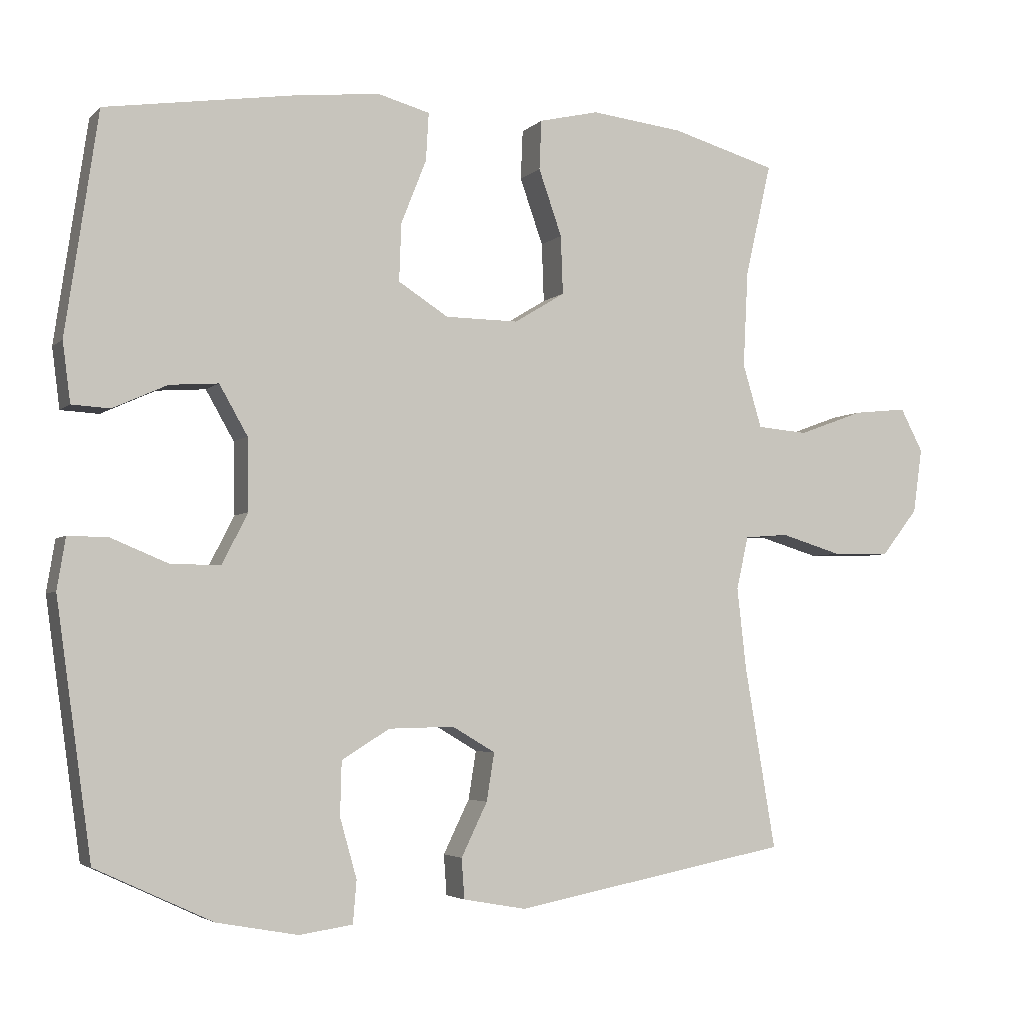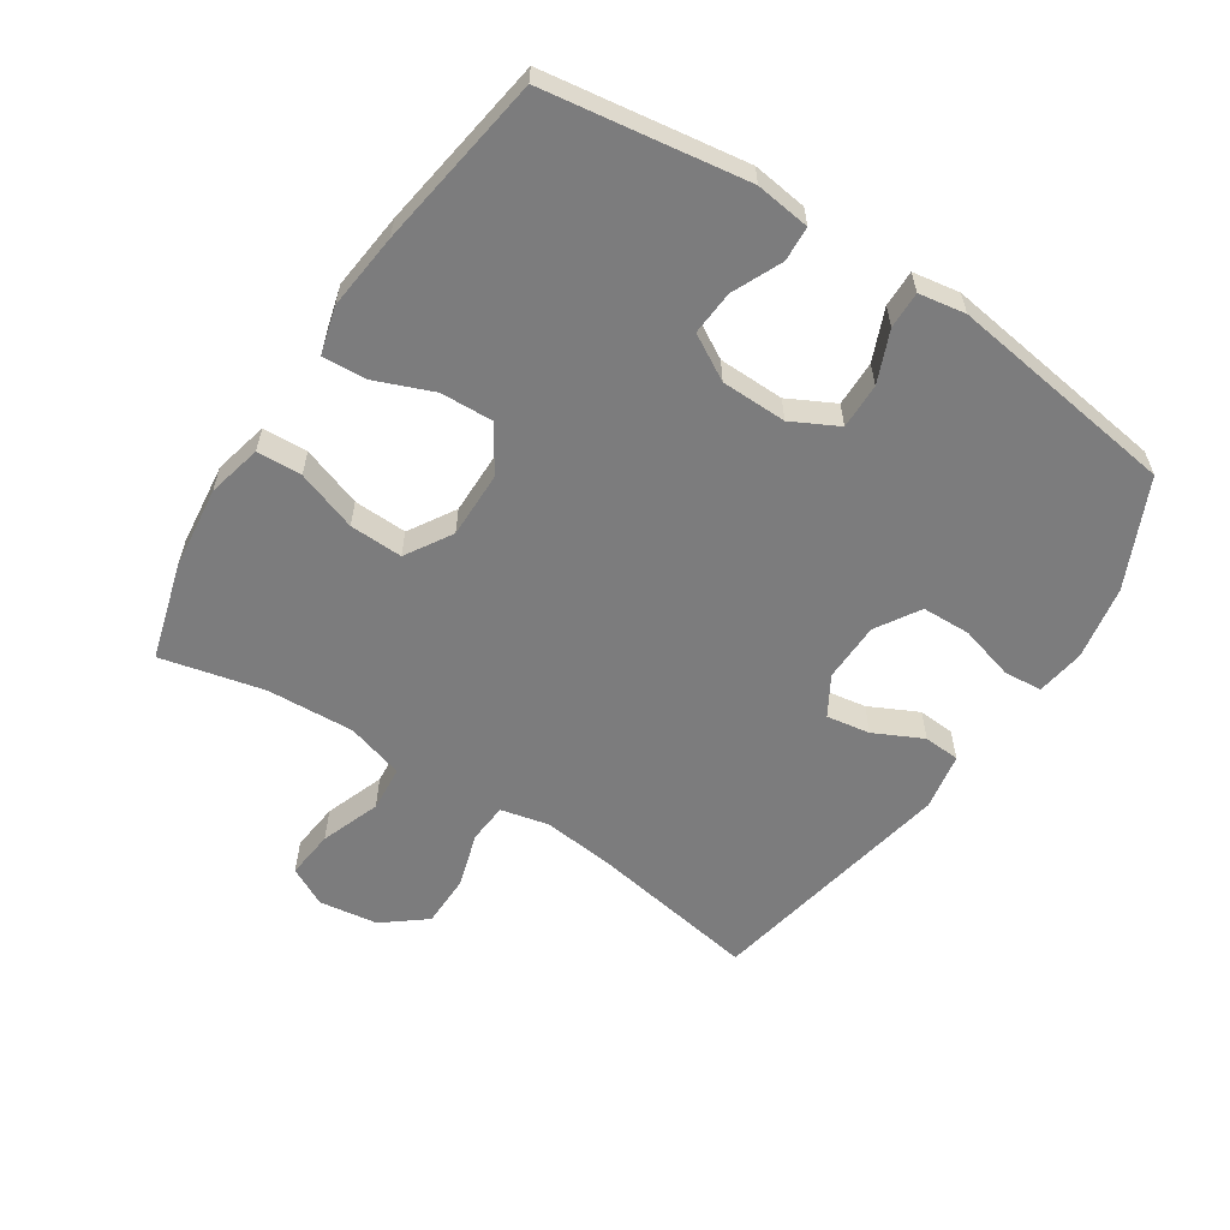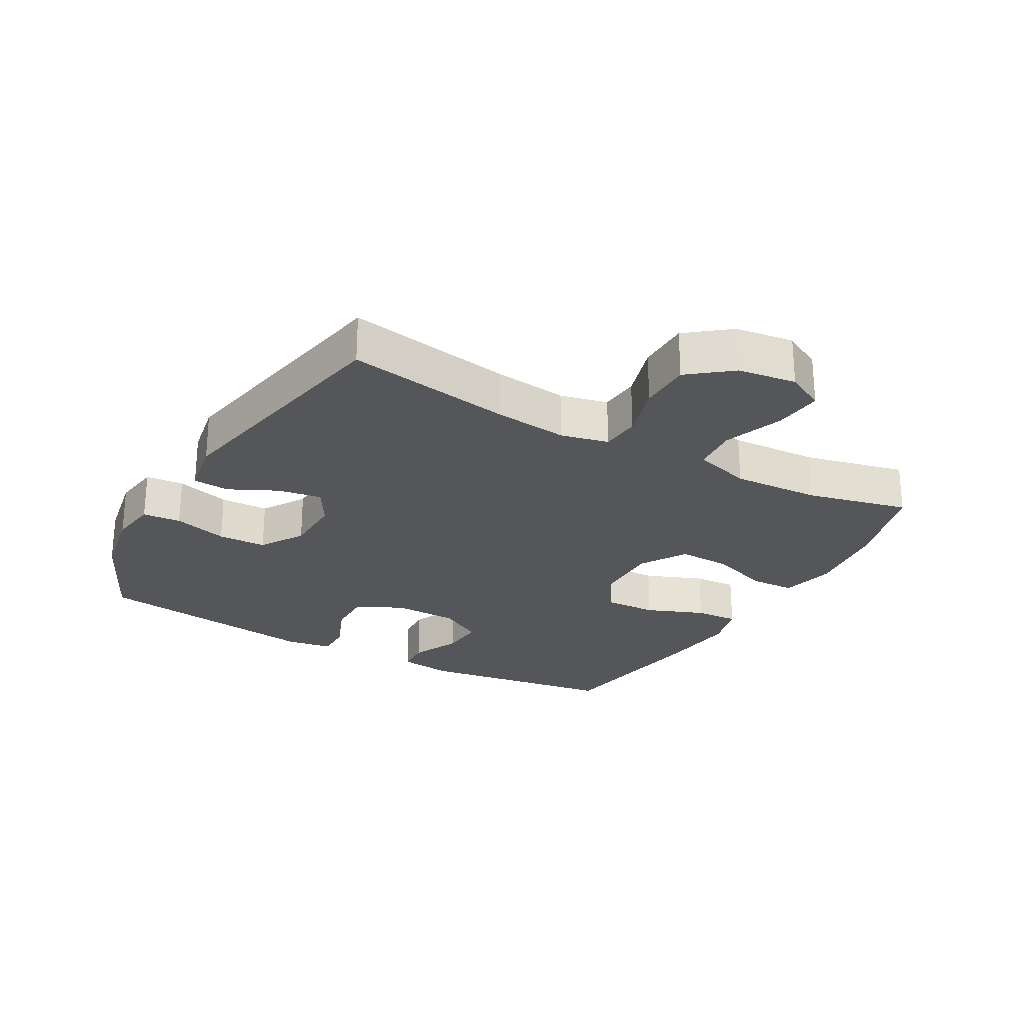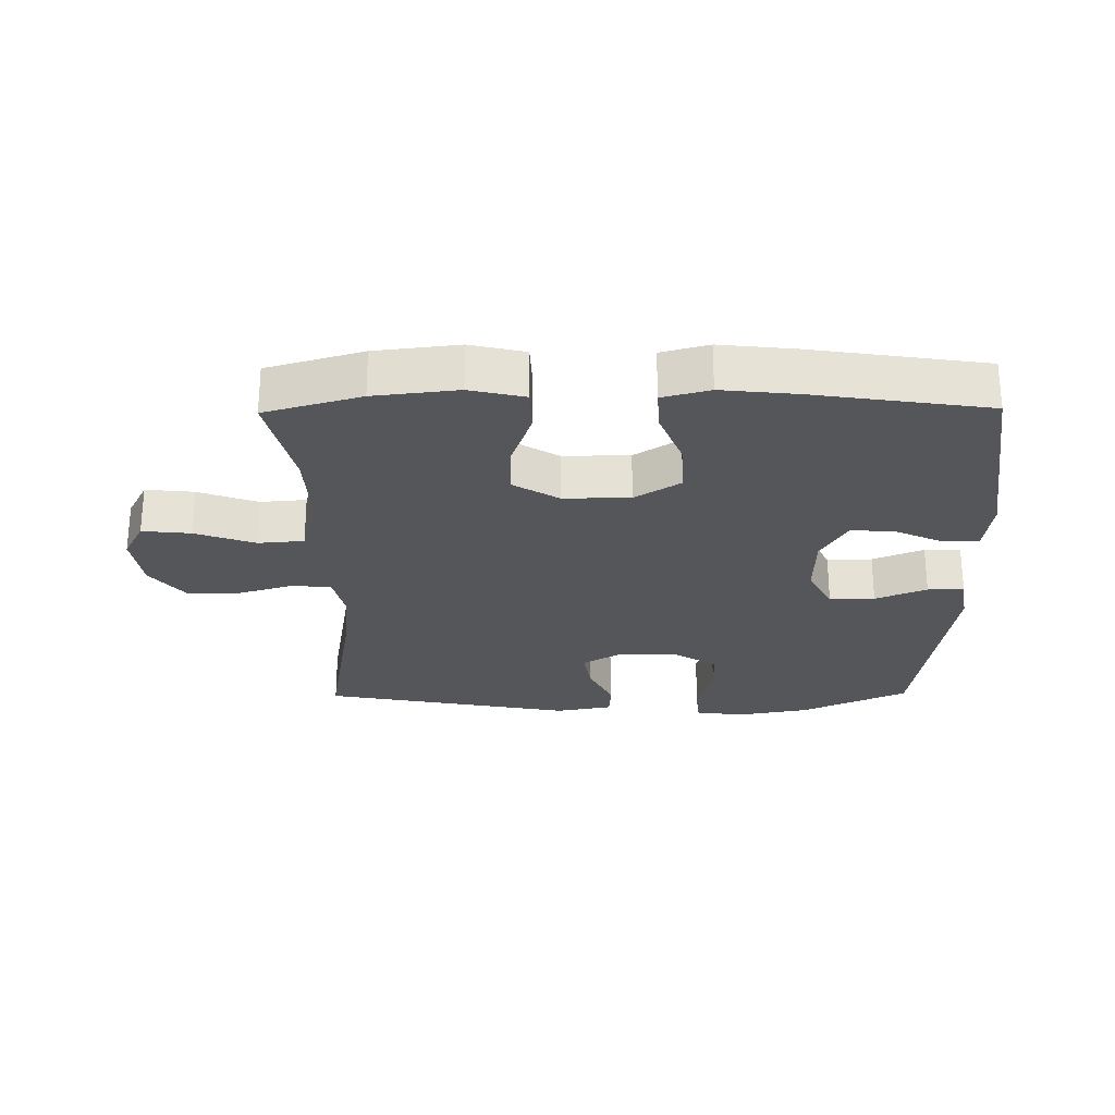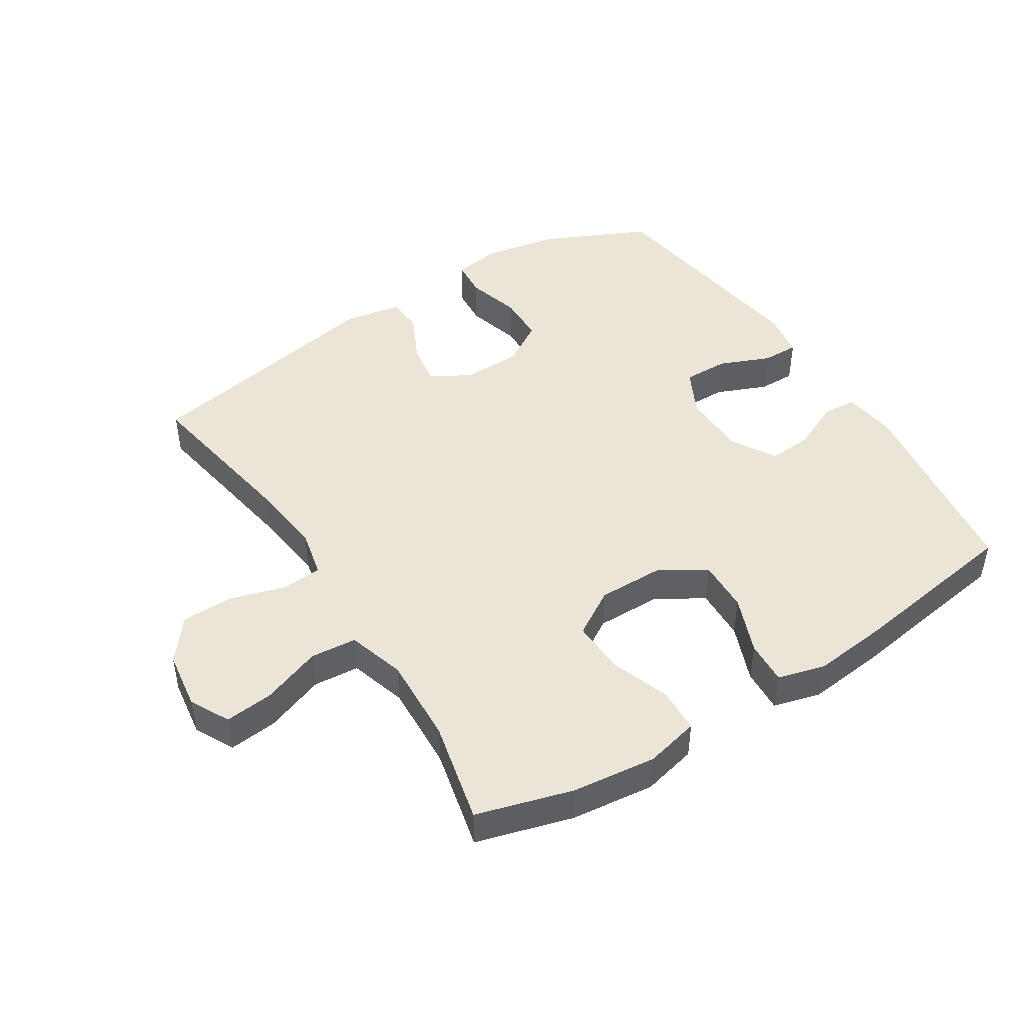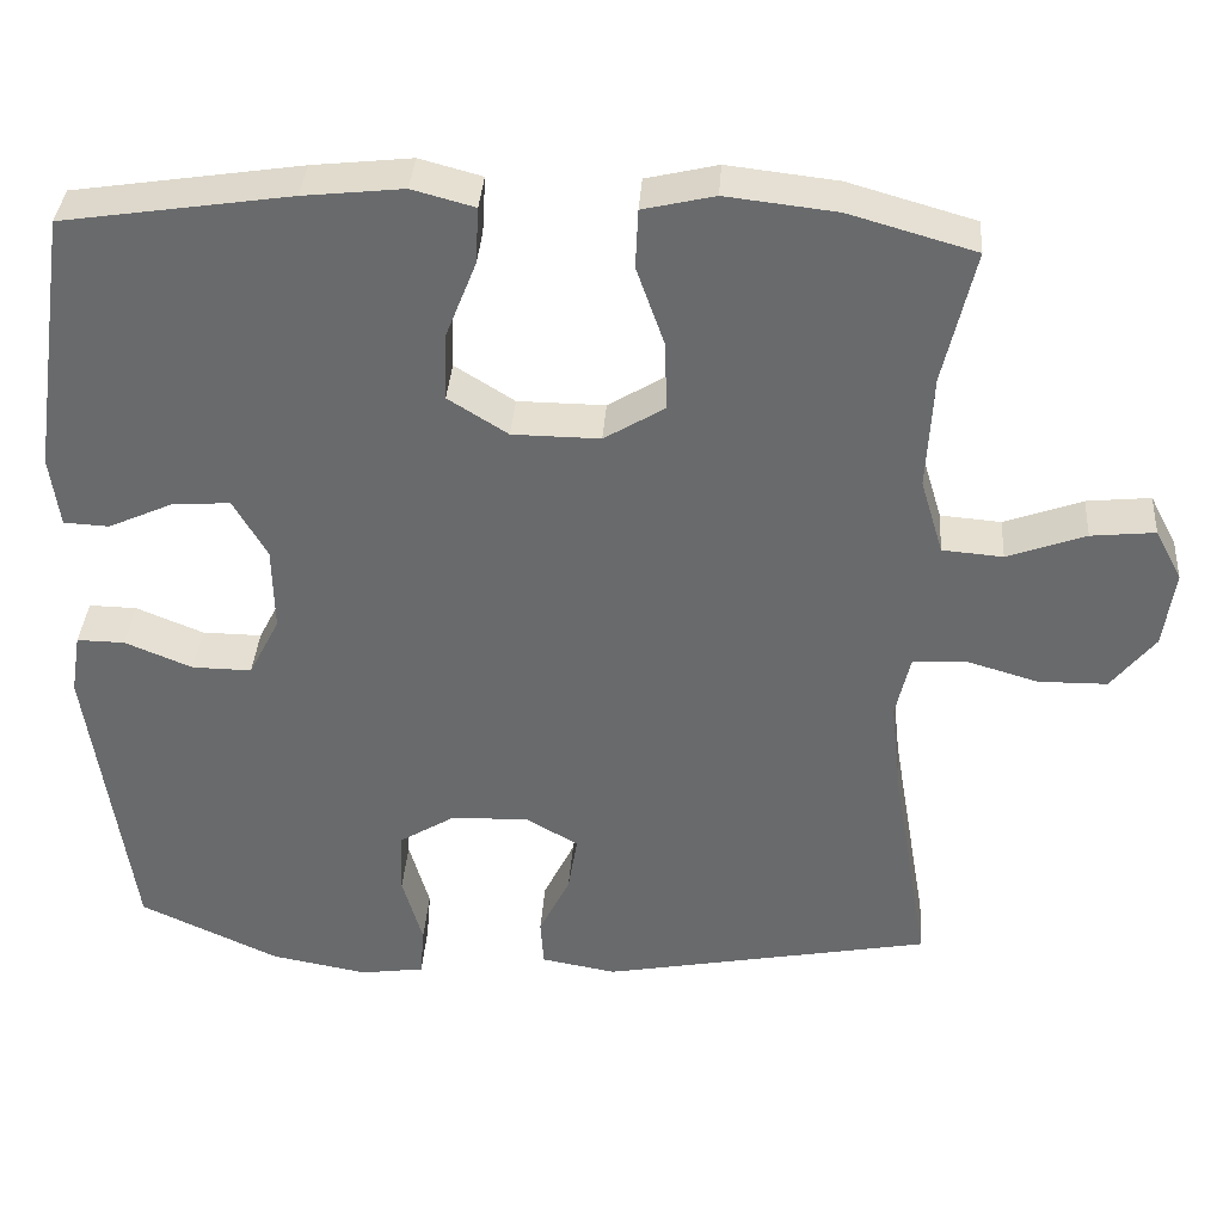
<metadata>
{"format":"obj","ext":"obj","renderer":"f3d","projection":"perspective","resolution":1024,"background":"white","views":[{"elev":-4.0,"azim":157.9,"up":"+Z"},{"elev":-58.8,"azim":56.9,"up":"+Y"},{"elev":-25.5,"azim":-119.4,"up":"+Y"},{"elev":-26.0,"azim":0.7,"up":"+Y"},{"elev":45.9,"azim":-32.4,"up":"+Y"},{"elev":36.6,"azim":-176.0,"up":"+Z"}]}
</metadata>
<code>
v -0.5 0.07 -0.5
v -0.456 0.07 -0.24
v -0.443 0.07 -0.125
v -0.46 0.07 -0.05
v -0.522 0.07 -0.045
v -0.609 0.07 -0.071
v -0.691 0.07 -0.07
v -0.743 0.07 -0.004
v -0.756 0.07 0.088
v -0.724 0.07 0.149
v -0.648 0.07 0.141
v -0.555 0.07 0.107
v -0.483 0.07 0.113
v -0.456 0.07 0.203
v -0.463 0.07 0.34
v -0.5 0.07 0.5
v -0.35 0.07 0.543
v -0.219 0.07 0.558
v -0.134 0.07 0.538
v -0.131 0.07 0.468
v -0.164 0.07 0.374
v -0.167 0.07 0.291
v -0.095 0.07 0.247
v 0.009 0.07 0.248
v 0.08 0.07 0.293
v 0.077 0.07 0.375
v 0.041 0.07 0.466
v 0.037 0.07 0.534
v 0.111 0.07 0.554
v 0.23 0.07 0.541
v 0.5 0.07 0.5
v 0.546 0.07 0.187
v 0.535 0.07 0.102
v 0.481 0.07 0.099
v 0.404 0.07 0.134
v 0.335 0.07 0.139
v 0.295 0.07 0.069
v 0.293 0.07 -0.033
v 0.33 0.07 -0.105
v 0.401 0.07 -0.104
v 0.481 0.07 -0.071
v 0.538 0.07 -0.07
v 0.55 0.07 -0.143
v 0.5 0.07 -0.5
v 0.334 0.07 -0.577
v 0.219 0.07 -0.598
v 0.143 0.07 -0.587
v 0.138 0.07 -0.527
v 0.162 0.07 -0.442
v 0.16 0.07 -0.366
v 0.092 0.07 -0.324
v -0.001 0.07 -0.322
v -0.062 0.07 -0.358
v -0.051 0.07 -0.426
v -0.014 0.07 -0.502
v -0.018 0.07 -0.559
v -0.107 0.07 -0.575
v -0.5 0 -0.5
v -0.456 0 -0.24
v -0.443 0 -0.125
v -0.46 0 -0.05
v -0.522 0 -0.045
v -0.609 0 -0.071
v -0.691 0 -0.07
v -0.743 0 -0.004
v -0.756 0 0.088
v -0.724 0 0.149
v -0.648 0 0.141
v -0.555 0 0.107
v -0.483 0 0.113
v -0.456 0 0.203
v -0.463 0 0.34
v -0.5 0 0.5
v -0.35 0 0.543
v -0.219 0 0.558
v -0.134 0 0.538
v -0.131 0 0.468
v -0.164 0 0.374
v -0.167 0 0.291
v -0.095 0 0.247
v 0.009 0 0.248
v 0.08 0 0.293
v 0.077 0 0.375
v 0.041 0 0.466
v 0.037 0 0.534
v 0.111 0 0.554
v 0.23 0 0.541
v 0.5 0 0.5
v 0.546 0 0.187
v 0.535 0 0.102
v 0.481 0 0.099
v 0.404 0 0.134
v 0.335 0 0.139
v 0.295 0 0.069
v 0.293 0 -0.033
v 0.33 0 -0.105
v 0.401 0 -0.104
v 0.481 0 -0.071
v 0.538 0 -0.07
v 0.55 0 -0.143
v 0.5 0 -0.5
v 0.334 0 -0.577
v 0.219 0 -0.598
v 0.143 0 -0.587
v 0.138 0 -0.527
v 0.162 0 -0.442
v 0.16 0 -0.366
v 0.092 0 -0.324
v -0.001 0 -0.322
v -0.062 0 -0.358
v -0.051 0 -0.426
v -0.014 0 -0.502
v -0.018 0 -0.559
v -0.107 0 -0.575
f 54 55 56 57
f 53 54 57 1
f 52 53 1 2
f 51 52 2 3
f 46 47 48 49
f 46 49 50
f 45 46 50
f 44 45 50
f 43 44 50 51
f 40 41 42 43
f 39 40 43 51
f 32 33 34 35
f 32 35 36
f 31 32 36
f 30 31 36 37
f 26 27 28 29
f 25 26 29 30
f 18 19 20 21
f 18 21 22
f 15 16 17 18
f 14 15 18 22
f 13 14 22 23
f 9 10 11 12
f 9 12 13
f 8 9 13
f 5 6 7 8
f 4 5 8 13
f 38 39 51 3
f 25 30 37 38
f 24 25 38 3
f 13 23 24
f 3 4 13 24
f 114 113 112 111
f 58 114 111 110
f 59 58 110 109
f 60 59 109 108
f 106 105 104 103
f 107 106 103
f 107 103 102
f 107 102 101
f 108 107 101 100
f 100 99 98 97
f 108 100 97 96
f 92 91 90 89
f 93 92 89
f 93 89 88
f 94 93 88 87
f 86 85 84 83
f 87 86 83 82
f 78 77 76 75
f 79 78 75
f 75 74 73 72
f 79 75 72 71
f 80 79 71 70
f 69 68 67 66
f 70 69 66
f 70 66 65
f 65 64 63 62
f 70 65 62 61
f 60 108 96 95
f 95 94 87 82
f 60 95 82 81
f 81 80 70
f 81 70 61 60
f 1 58 59 2
f 2 59 60 3
f 3 60 61 4
f 4 61 62 5
f 5 62 63 6
f 6 63 64 7
f 7 64 65 8
f 8 65 66 9
f 9 66 67 10
f 10 67 68 11
f 11 68 69 12
f 12 69 70 13
f 13 70 71 14
f 14 71 72 15
f 15 72 73 16
f 16 73 74 17
f 17 74 75 18
f 18 75 76 19
f 19 76 77 20
f 20 77 78 21
f 21 78 79 22
f 22 79 80 23
f 23 80 81 24
f 24 81 82 25
f 25 82 83 26
f 26 83 84 27
f 27 84 85 28
f 28 85 86 29
f 29 86 87 30
f 30 87 88 31
f 31 88 89 32
f 32 89 90 33
f 33 90 91 34
f 34 91 92 35
f 35 92 93 36
f 36 93 94 37
f 37 94 95 38
f 38 95 96 39
f 39 96 97 40
f 40 97 98 41
f 41 98 99 42
f 42 99 100 43
f 43 100 101 44
f 44 101 102 45
f 45 102 103 46
f 46 103 104 47
f 47 104 105 48
f 48 105 106 49
f 49 106 107 50
f 50 107 108 51
f 51 108 109 52
f 52 109 110 53
f 53 110 111 54
f 54 111 112 55
f 55 112 113 56
f 56 113 114 57
f 57 114 58 1

</code>
